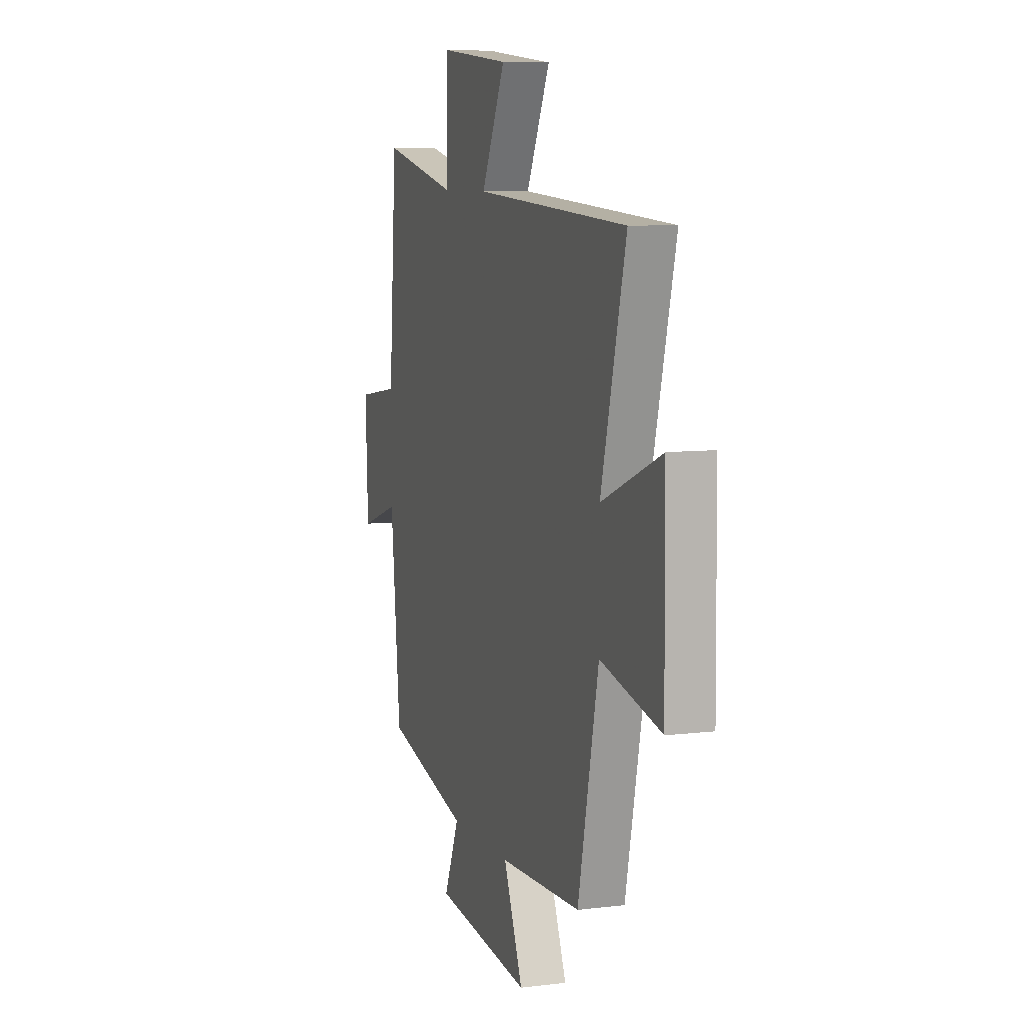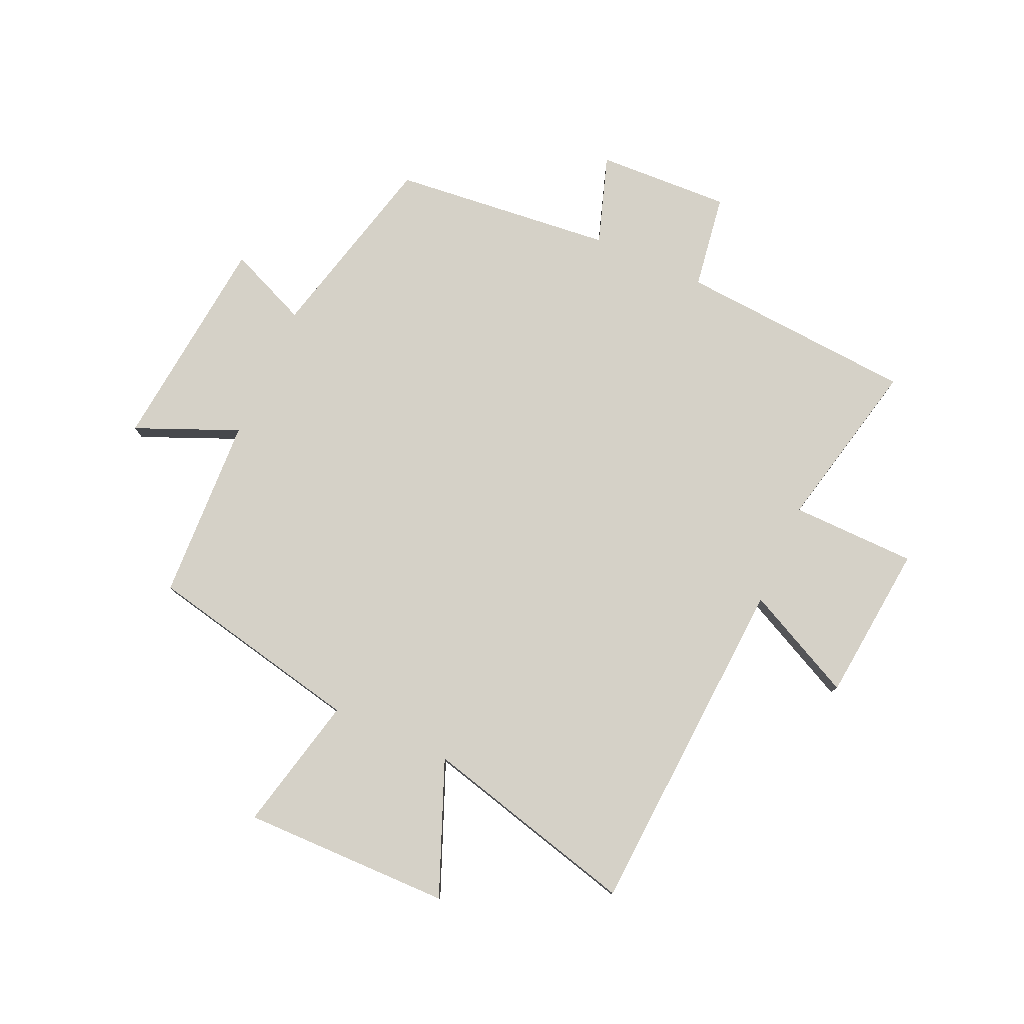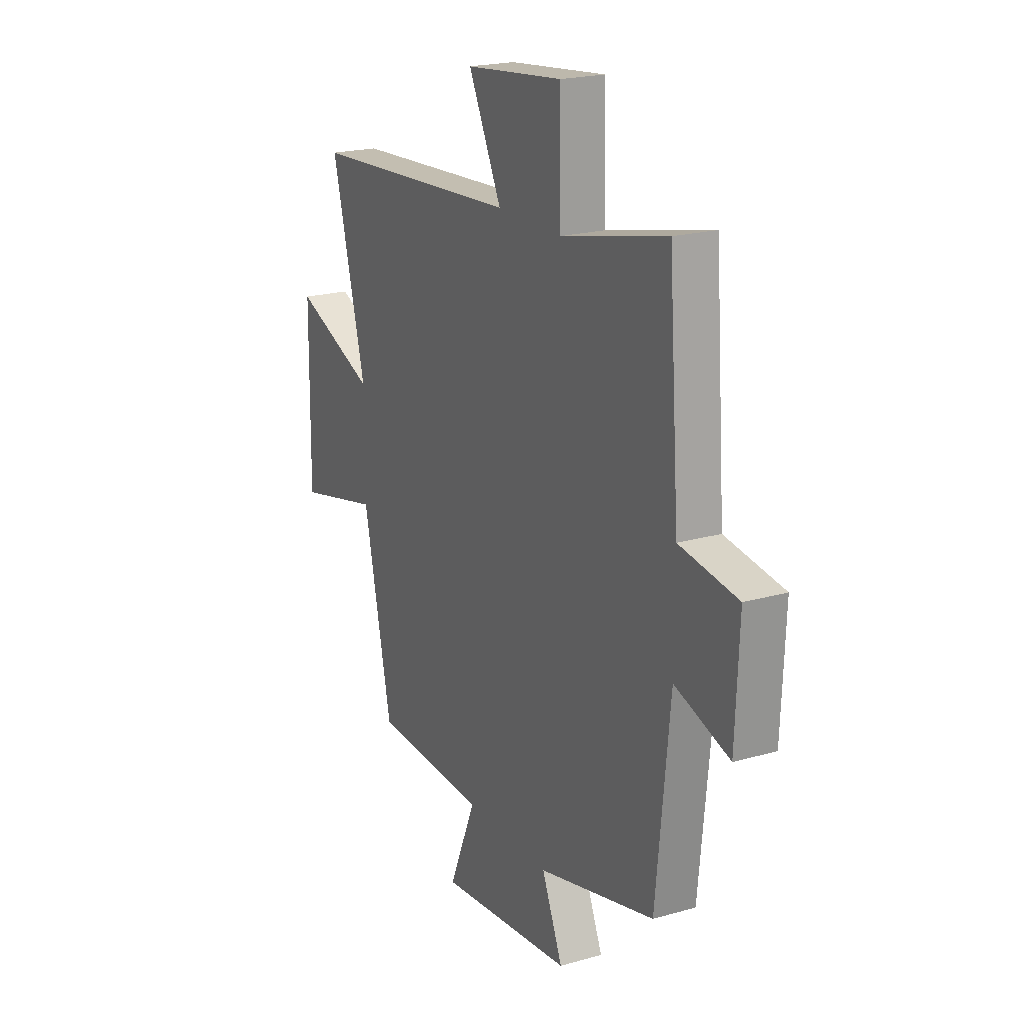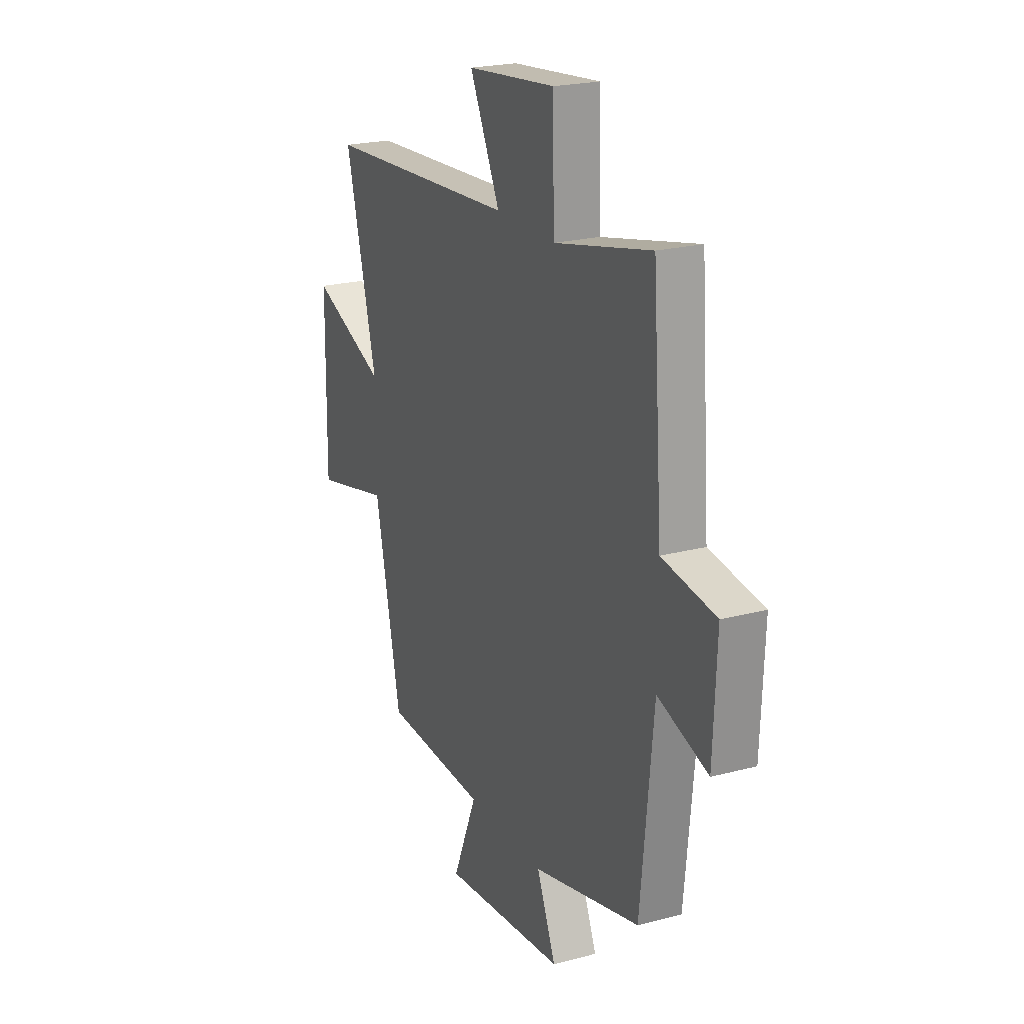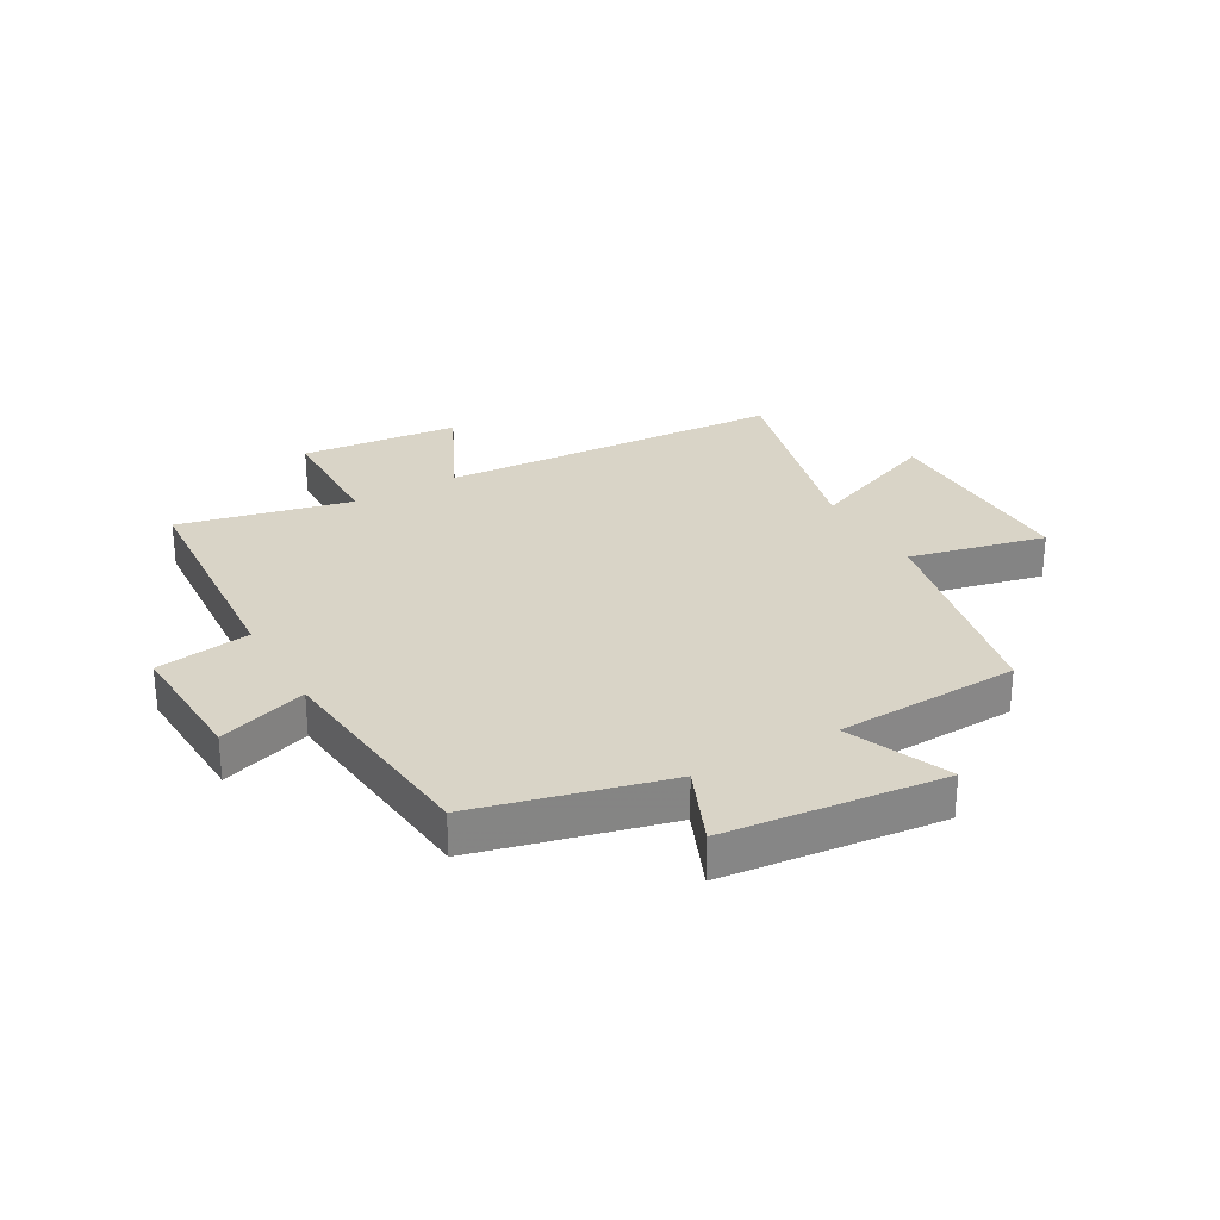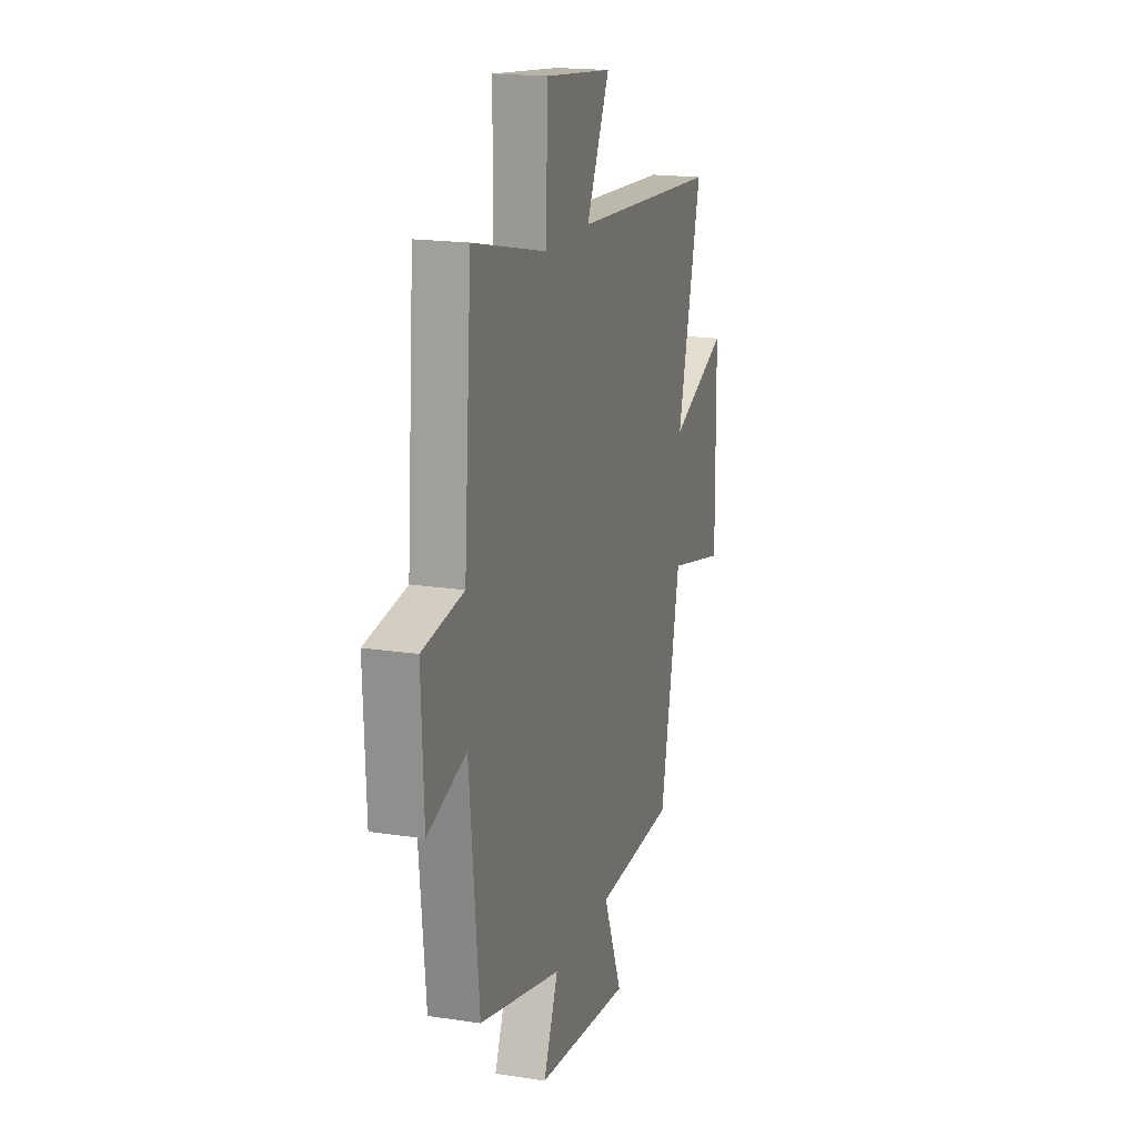
<metadata>
{"format":"obj","ext":"obj","renderer":"f3d","projection":"perspective","resolution":1024,"background":"white","views":[{"elev":7.9,"azim":-108.8,"up":"+Z"},{"elev":78.8,"azim":-66.0,"up":"+Y"},{"elev":20.7,"azim":62.6,"up":"+Z"},{"elev":22.2,"azim":65.2,"up":"+Z"},{"elev":28.4,"azim":150.3,"up":"+Y"},{"elev":17.9,"azim":106.7,"up":"+Z"}]}
</metadata>
<code>
v -0.421 0.07 -0.487
v -0.5 0.07 -0.117
v -0.732 0.07 -0.171
v -0.728 0.07 0.187
v -0.5 0.07 0.095
v -0.595 0.07 0.463
v -0.006 0.07 0.5
v -0.098 0.07 0.687
v 0.172 0.07 0.715
v 0.176 0.07 0.5
v 0.47 0.07 0.567
v 0.5 0.07 0.162
v 0.662 0.07 0.138
v 0.652 0.07 -0.09
v 0.5 0.07 -0.04
v 0.462 0.07 -0.418
v 0.136 0.07 -0.5
v 0.194 0.07 -0.636
v -0.18 0.07 -0.676
v -0.106 0.07 -0.5
v -0.421 0 -0.487
v -0.5 0 -0.117
v -0.732 0 -0.171
v -0.728 0 0.187
v -0.5 0 0.095
v -0.595 0 0.463
v -0.006 0 0.5
v -0.098 0 0.687
v 0.172 0 0.715
v 0.176 0 0.5
v 0.47 0 0.567
v 0.5 0 0.162
v 0.662 0 0.138
v 0.652 0 -0.09
v 0.5 0 -0.04
v 0.462 0 -0.418
v 0.136 0 -0.5
v 0.194 0 -0.636
v -0.18 0 -0.676
v -0.106 0 -0.5
f 17 18 19 20
f 20 1 2
f 17 20 2
f 16 17 2
f 15 16 2
f 12 13 14 15
f 12 15 2
f 11 12 2
f 10 11 2
f 7 8 9 10
f 5 6 7 10
f 5 10 2 3
f 3 4 5
f 40 39 38 37
f 22 21 40
f 22 40 37
f 22 37 36
f 22 36 35
f 35 34 33 32
f 22 35 32
f 22 32 31
f 22 31 30
f 30 29 28 27
f 30 27 26 25
f 23 22 30 25
f 25 24 23
f 1 21 22 2
f 2 22 23 3
f 3 23 24 4
f 4 24 25 5
f 5 25 26 6
f 6 26 27 7
f 7 27 28 8
f 8 28 29 9
f 9 29 30 10
f 10 30 31 11
f 11 31 32 12
f 12 32 33 13
f 13 33 34 14
f 14 34 35 15
f 15 35 36 16
f 16 36 37 17
f 17 37 38 18
f 18 38 39 19
f 19 39 40 20
f 20 40 21 1

</code>
